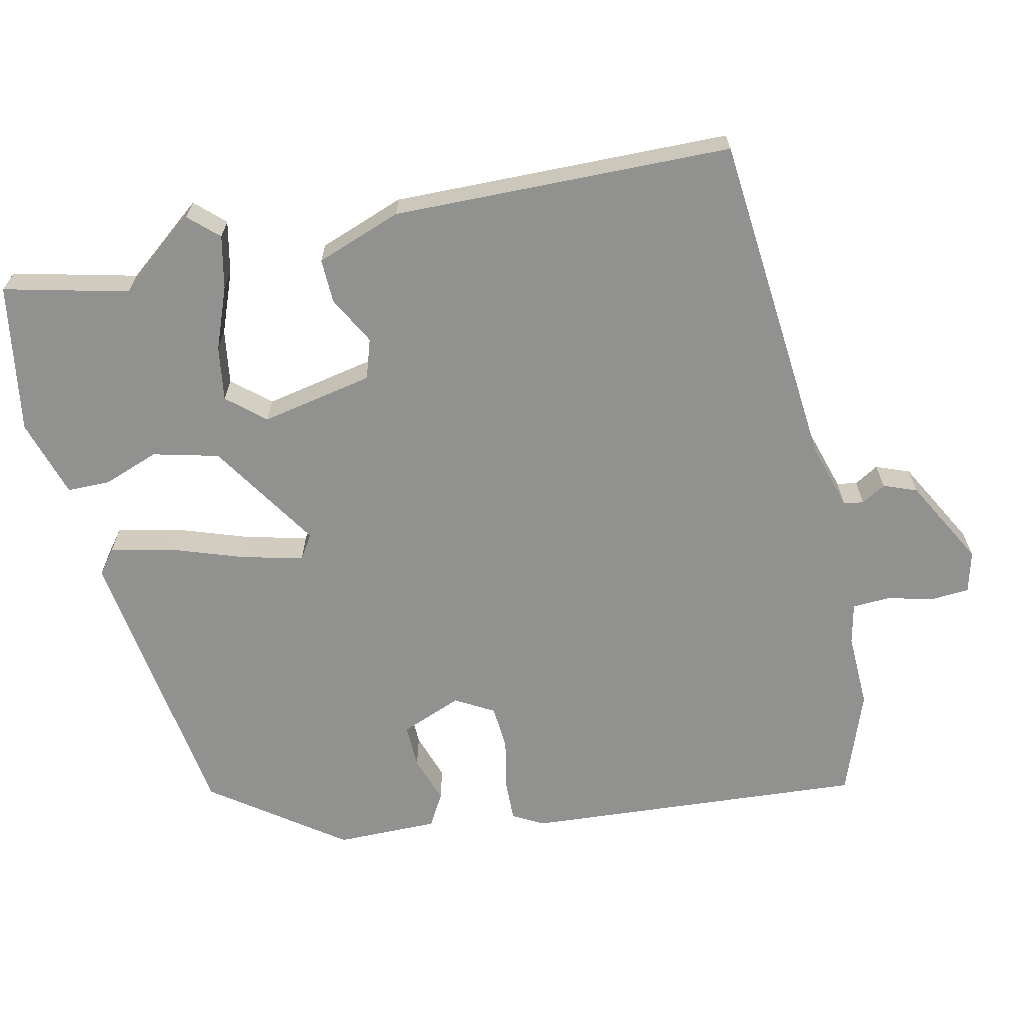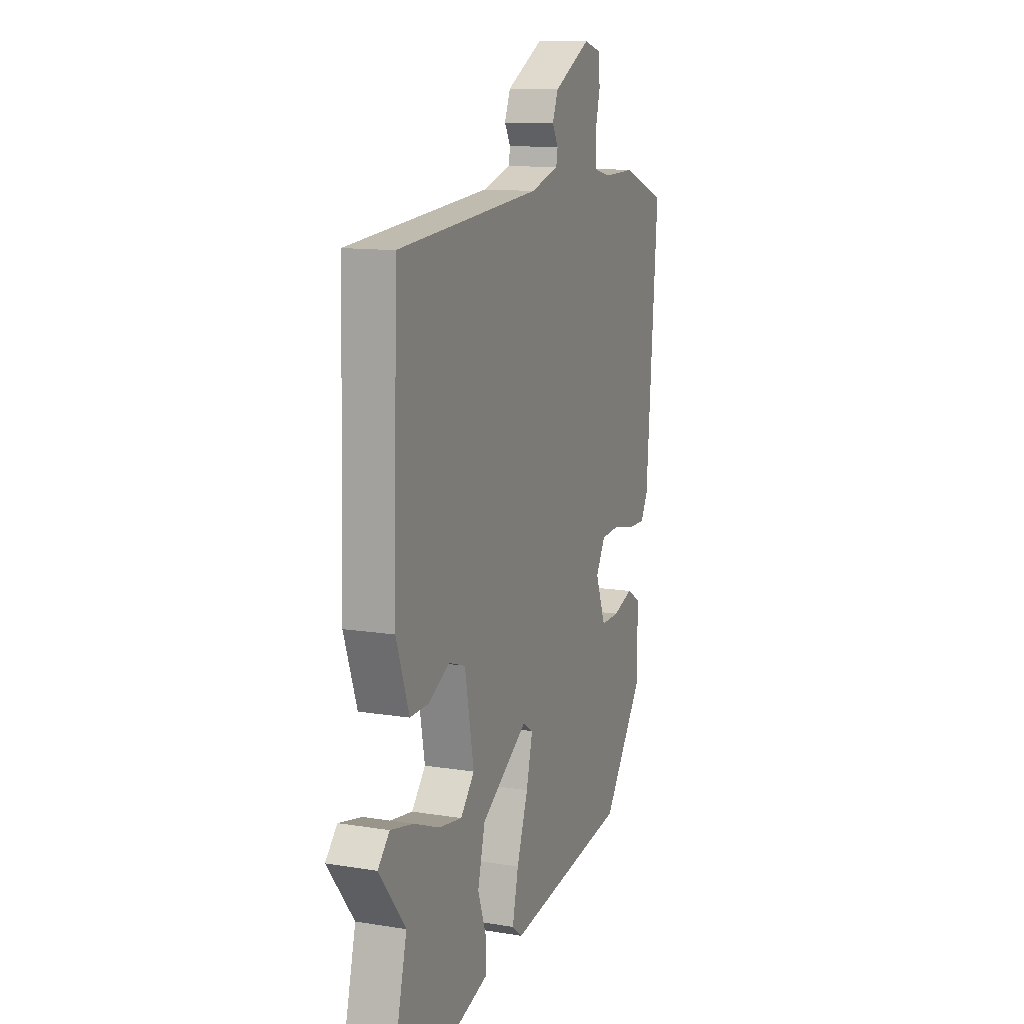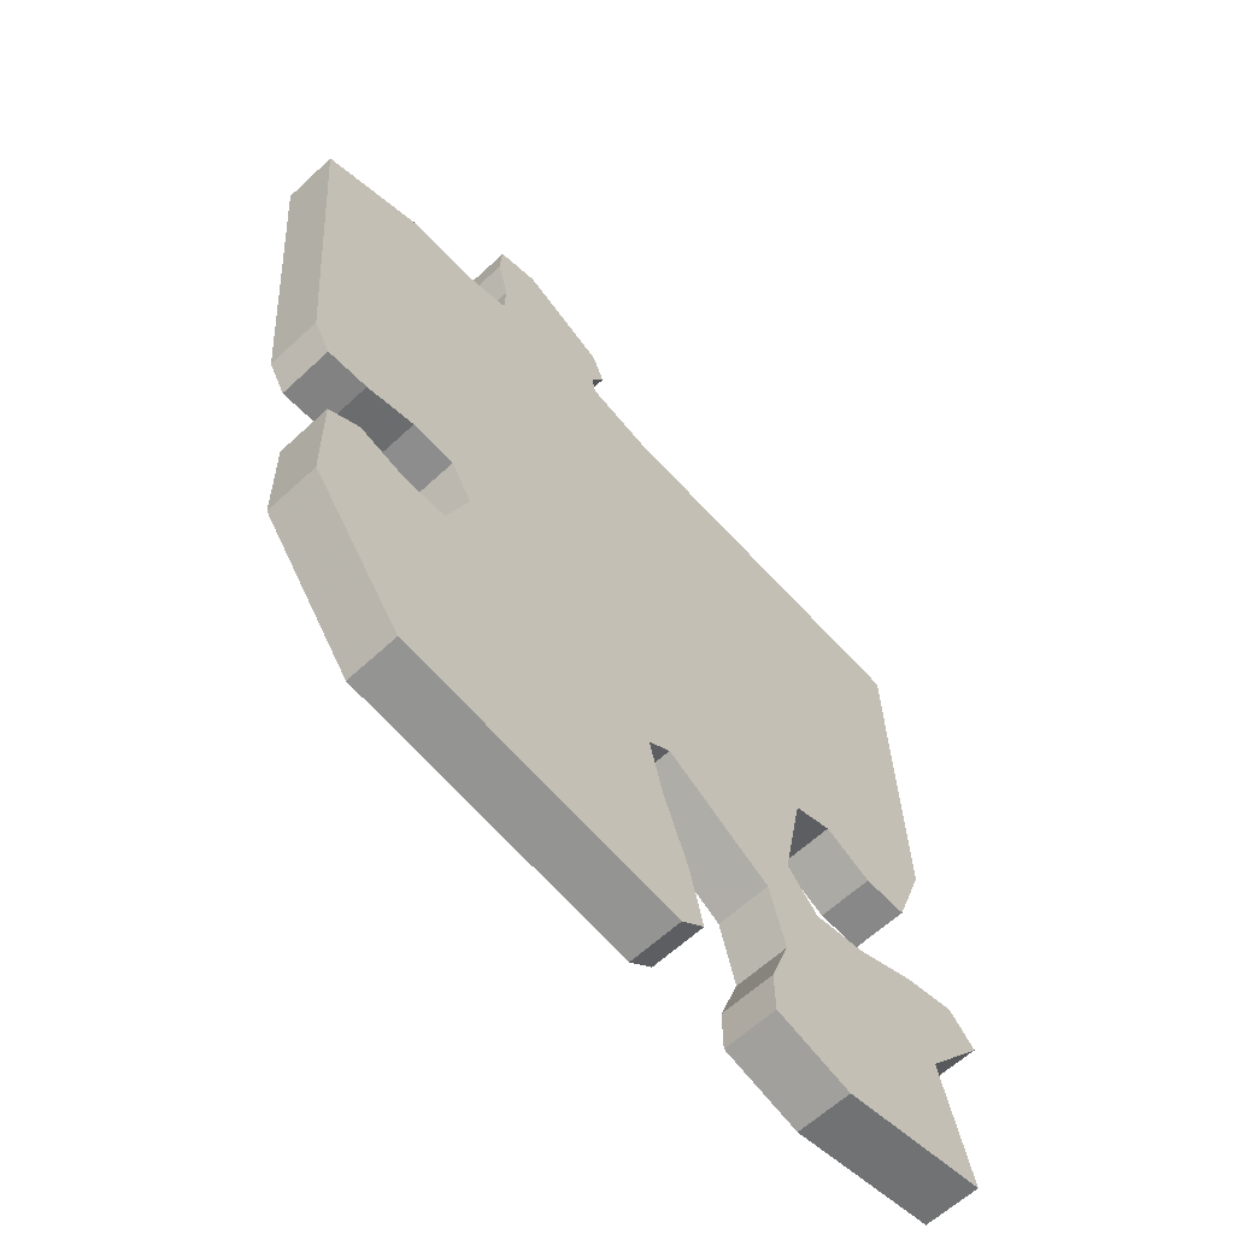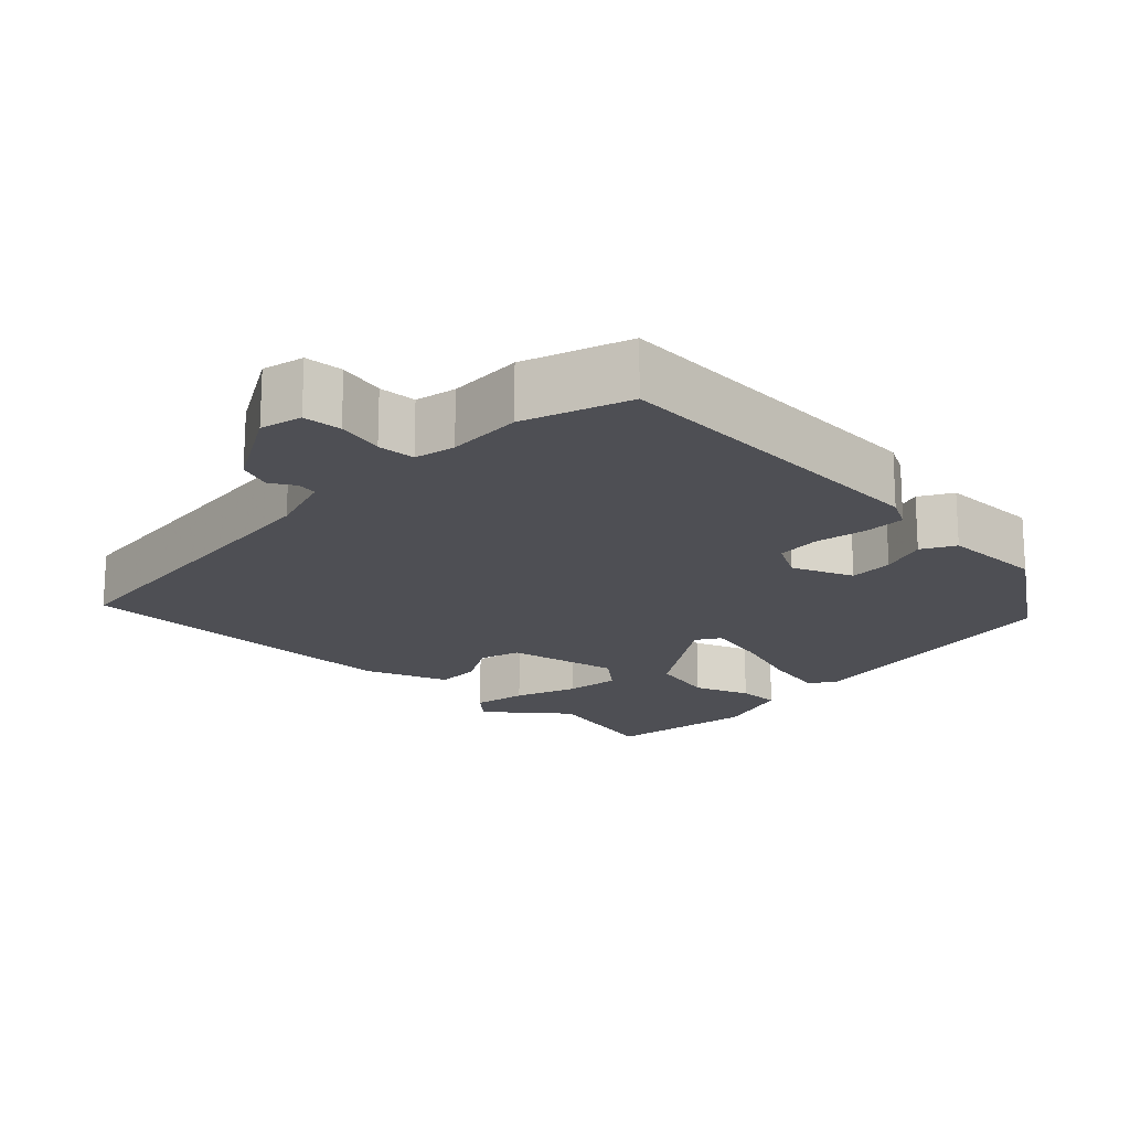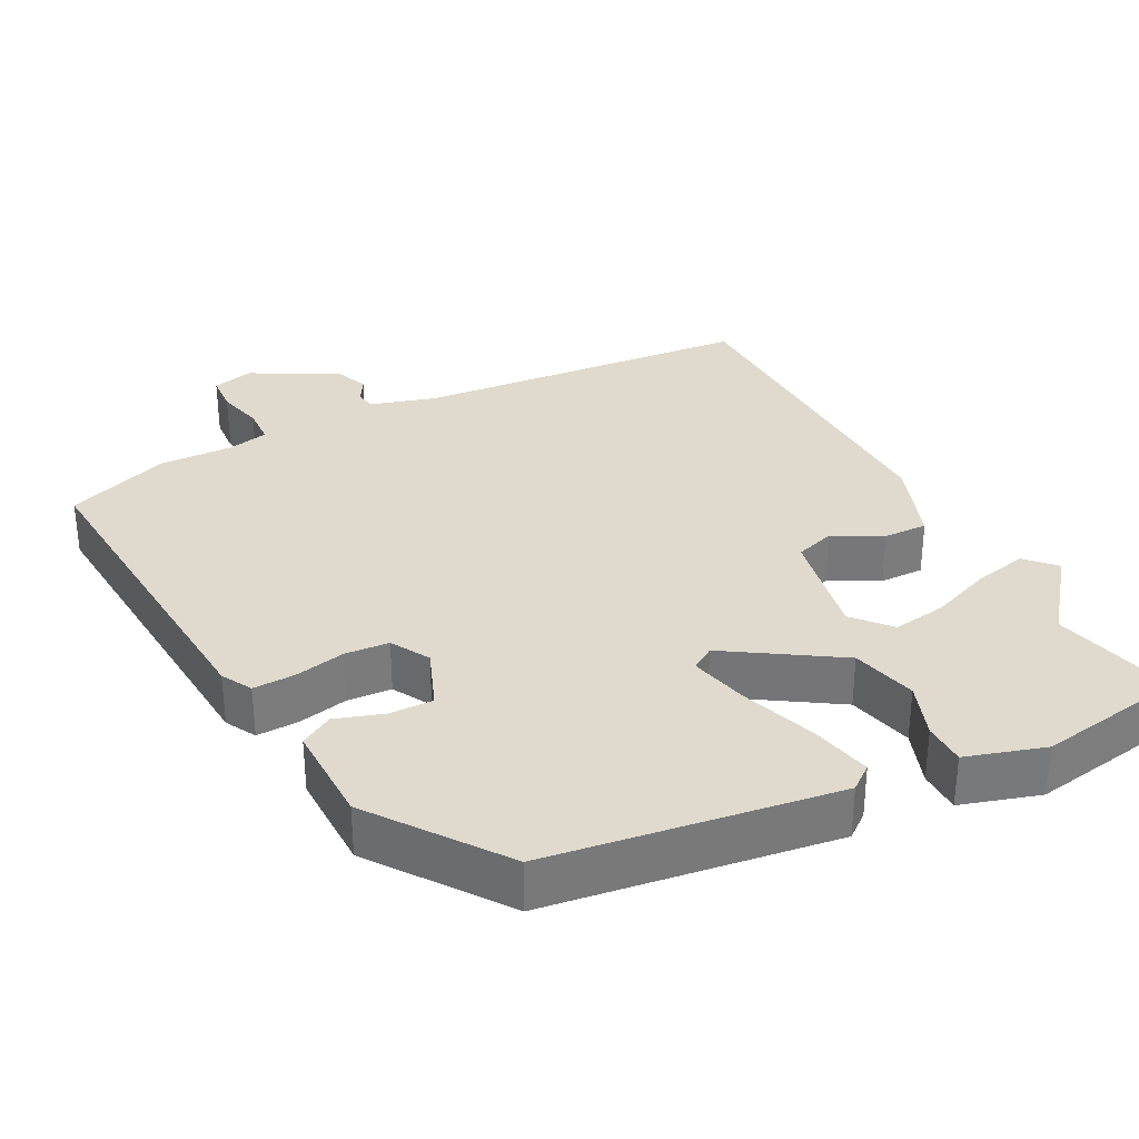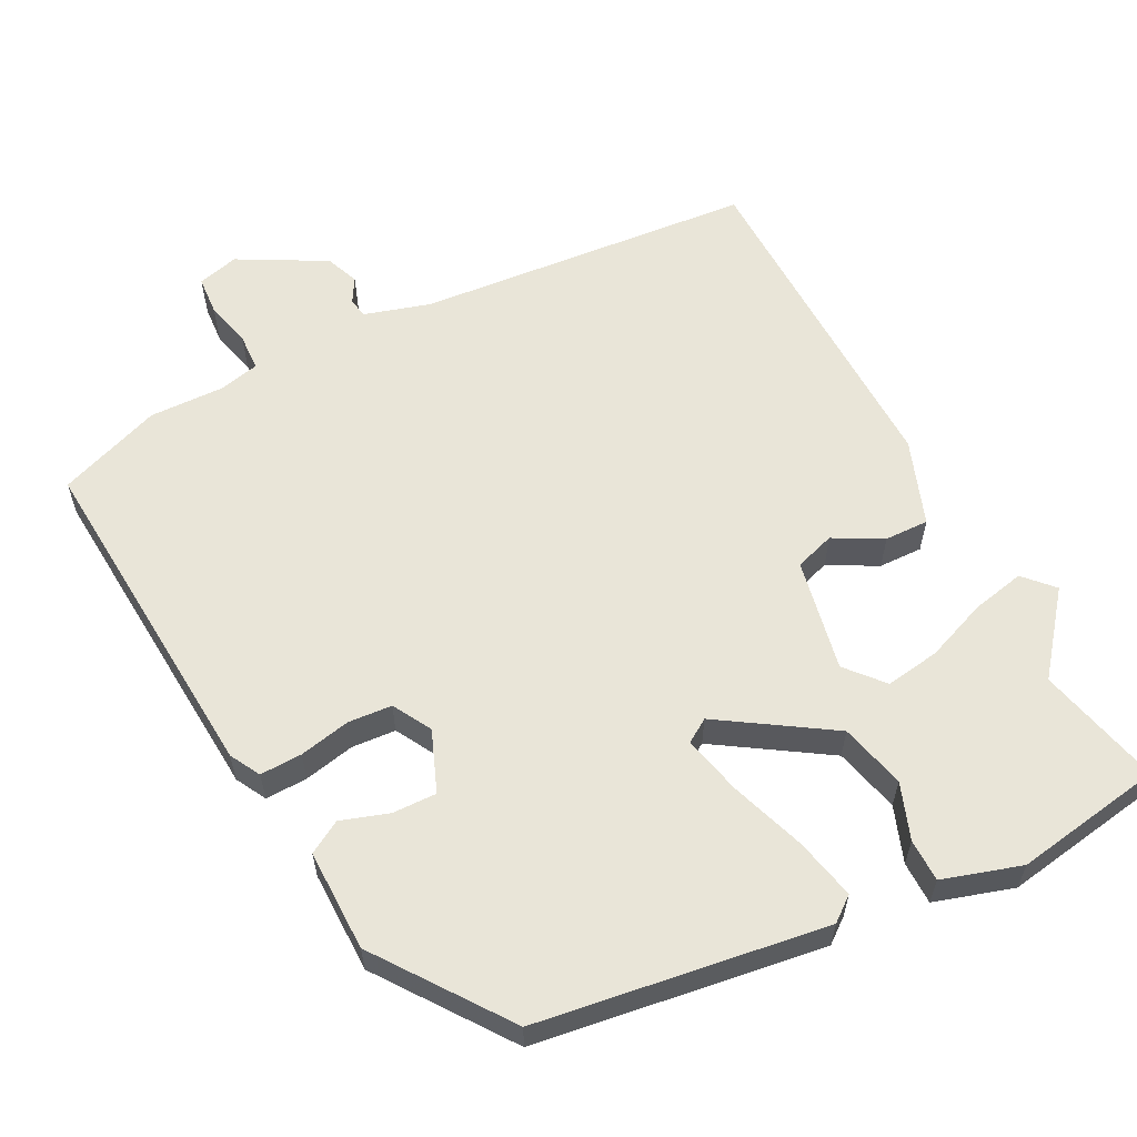
<metadata>
{"format":"obj","ext":"obj","renderer":"f3d","projection":"perspective","resolution":1024,"background":"white","views":[{"elev":-66.0,"azim":-77.0,"up":"+Y"},{"elev":12.2,"azim":-69.0,"up":"+Z"},{"elev":-62.2,"azim":133.3,"up":"+Z"},{"elev":-18.3,"azim":47.2,"up":"+Y"},{"elev":32.7,"azim":152.9,"up":"+Y"},{"elev":59.7,"azim":153.2,"up":"+Y"}]}
</metadata>
<code>
v -0.473 0.07 0.5
v -0.015 0.07 0.536
v 0.075 0.07 0.562
v 0.08 0.07 0.589
v 0.061 0.07 0.622
v 0.079 0.07 0.667
v 0.197 0.07 0.73
v 0.253 0.07 0.715
v 0.256 0.07 0.663
v 0.24 0.07 0.6
v 0.242 0.07 0.549
v 0.297 0.07 0.536
v 0.399 0.07 0.538
v 0.539 0.07 0.485
v 0.502 0.07 0.022
v 0.479 0.07 -0.019
v 0.422 0.07 -0.017
v 0.353 0.07 -0.002
v 0.293 0.07 -0.006
v 0.263 0.07 -0.058
v 0.295 0.07 -0.141
v 0.355 0.07 -0.14
v 0.42 0.07 -0.119
v 0.464 0.07 -0.145
v 0.462 0.07 -0.283
v 0.333 0.07 -0.458
v -0.058 0.07 -0.511
v -0.091 0.07 -0.485
v -0.072 0.07 -0.402
v -0.036 0.07 -0.301
v -0.016 0.07 -0.22
v -0.048 0.07 -0.199
v -0.198 0.07 -0.294
v -0.221 0.07 -0.383
v -0.194 0.07 -0.459
v -0.195 0.07 -0.517
v -0.302 0.07 -0.549
v -0.504 0.07 -0.514
v -0.462 0.07 -0.346
v -0.546 0.07 -0.239
v -0.509 0.07 -0.2
v -0.437 0.07 -0.216
v -0.354 0.07 -0.249
v -0.28 0.07 -0.261
v -0.236 0.07 -0.211
v -0.265 0.07 -0.058
v -0.319 0.07 -0.04
v -0.385 0.07 -0.075
v -0.445 0.07 -0.076
v -0.486 0.07 0.04
v -0.473 0 0.5
v -0.015 0 0.536
v 0.075 0 0.562
v 0.08 0 0.589
v 0.061 0 0.622
v 0.079 0 0.667
v 0.197 0 0.73
v 0.253 0 0.715
v 0.256 0 0.663
v 0.24 0 0.6
v 0.242 0 0.549
v 0.297 0 0.536
v 0.399 0 0.538
v 0.539 0 0.485
v 0.502 0 0.022
v 0.479 0 -0.019
v 0.422 0 -0.017
v 0.353 0 -0.002
v 0.293 0 -0.006
v 0.263 0 -0.058
v 0.295 0 -0.141
v 0.355 0 -0.14
v 0.42 0 -0.119
v 0.464 0 -0.145
v 0.462 0 -0.283
v 0.333 0 -0.458
v -0.058 0 -0.511
v -0.091 0 -0.485
v -0.072 0 -0.402
v -0.036 0 -0.301
v -0.016 0 -0.22
v -0.048 0 -0.199
v -0.198 0 -0.294
v -0.221 0 -0.383
v -0.194 0 -0.459
v -0.195 0 -0.517
v -0.302 0 -0.549
v -0.504 0 -0.514
v -0.462 0 -0.346
v -0.546 0 -0.239
v -0.509 0 -0.2
v -0.437 0 -0.216
v -0.354 0 -0.249
v -0.28 0 -0.261
v -0.236 0 -0.211
v -0.265 0 -0.058
v -0.319 0 -0.04
v -0.385 0 -0.075
v -0.445 0 -0.076
v -0.486 0 0.04
f 50 1 2
f 49 50 2
f 48 49 2
f 47 48 2
f 46 47 2 3
f 45 46 3
f 41 42 43
f 40 41 43
f 39 40 43
f 39 43 44
f 38 39 44
f 37 38 44
f 36 37 44
f 35 36 44
f 34 35 44
f 33 34 44 45
f 28 29 30
f 27 28 30
f 26 27 30
f 25 26 30
f 24 25 30
f 23 24 30
f 22 23 30
f 21 22 30 31
f 20 21 31 32
f 16 17 18
f 15 16 18
f 14 15 18
f 13 14 18
f 12 13 18
f 11 12 18 19
f 8 9 10
f 7 8 10
f 6 7 10
f 5 6 10
f 4 5 10
f 3 4 10 11
f 45 3 11
f 33 45 11
f 32 33 11
f 11 19 20 32
f 52 51 100
f 52 100 99
f 52 99 98
f 52 98 97
f 53 52 97 96
f 53 96 95
f 93 92 91
f 93 91 90
f 93 90 89
f 94 93 89
f 94 89 88
f 94 88 87
f 94 87 86
f 94 86 85
f 94 85 84
f 95 94 84 83
f 80 79 78
f 80 78 77
f 80 77 76
f 80 76 75
f 80 75 74
f 80 74 73
f 80 73 72
f 81 80 72 71
f 82 81 71 70
f 68 67 66
f 68 66 65
f 68 65 64
f 68 64 63
f 68 63 62
f 69 68 62 61
f 60 59 58
f 60 58 57
f 60 57 56
f 60 56 55
f 60 55 54
f 61 60 54 53
f 61 53 95
f 61 95 83
f 61 83 82
f 82 70 69 61
f 1 51 52 2
f 2 52 53 3
f 3 53 54 4
f 4 54 55 5
f 5 55 56 6
f 6 56 57 7
f 7 57 58 8
f 8 58 59 9
f 9 59 60 10
f 10 60 61 11
f 11 61 62 12
f 12 62 63 13
f 13 63 64 14
f 14 64 65 15
f 15 65 66 16
f 16 66 67 17
f 17 67 68 18
f 18 68 69 19
f 19 69 70 20
f 20 70 71 21
f 21 71 72 22
f 22 72 73 23
f 23 73 74 24
f 24 74 75 25
f 25 75 76 26
f 26 76 77 27
f 27 77 78 28
f 28 78 79 29
f 29 79 80 30
f 30 80 81 31
f 31 81 82 32
f 32 82 83 33
f 33 83 84 34
f 34 84 85 35
f 35 85 86 36
f 36 86 87 37
f 37 87 88 38
f 38 88 89 39
f 39 89 90 40
f 40 90 91 41
f 41 91 92 42
f 42 92 93 43
f 43 93 94 44
f 44 94 95 45
f 45 95 96 46
f 46 96 97 47
f 47 97 98 48
f 48 98 99 49
f 49 99 100 50
f 50 100 51 1

</code>
